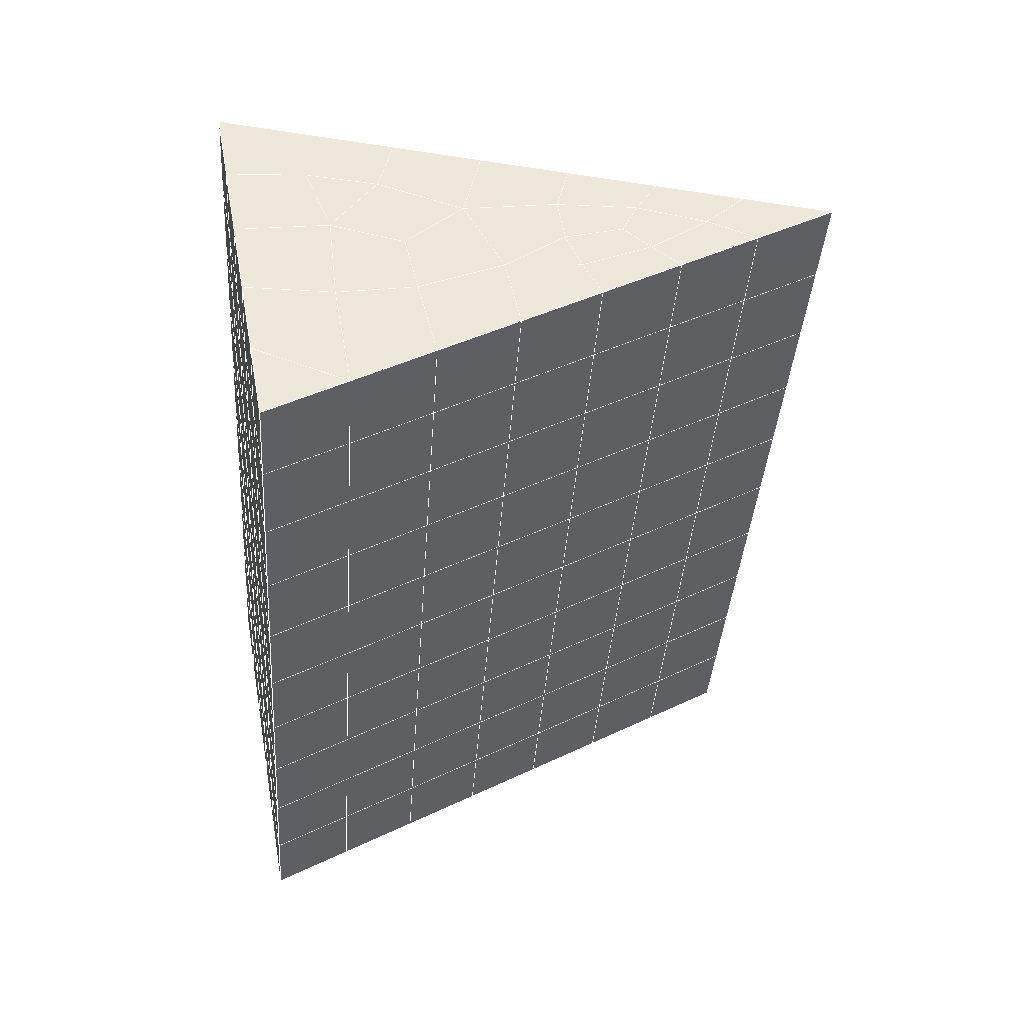
<metadata>
{"format":"obj","ext":"obj","renderer":"f3d","projection":"perspective","resolution":1024,"background":"white","views":[{"elev":52.0,"azim":-100.4,"up":"+Z"}]}
</metadata>
<code>
v 49 22.25 20.7
v 51 22.25 20.7
v 50.89 20.3 20.57
v 49.04 19.99 20.55
v 49 22.09 22.9
v 51 22.09 22.9
v 49 21.94 25.09
v 51 21.94 25.09
v 49 21.79 27.29
v 51 21.79 27.29
v 49 21.63 29.48
v 51 21.63 29.48
v 49 21.48 31.68
v 51 21.48 31.68
v 49 21.33 33.87
v 51 21.33 33.87
v 49 21.17 36.07
v 51 21.17 36.06
v 49 21.02 38.26
v 51 21.02 38.26
v 49 20.86 40.45
v 51 20.86 40.45
v 49 20.71 42.65
v 51 20.71 42.65
v 48.58 18.55 42.5
v 50.89 18.38 42.49
v 48.54 16.56 42.36
v 50.12 16.65 42.36
v 49.04 14.35 42.2
v 51.13 15.03 42.25
v 49.84 12.69 42.09
v 51.02 12.67 42.09
v 49.96 11.2 41.98
v 50.69 10.69 41.95
v 49.26 10.63 41.94
v 49.99 9.022 41.83
v 48.57 10.02 41.9
v 49.29 7.885 41.75
v 48.57 10.18 39.71
v 49.29 8.039 39.56
v 48.57 10.33 37.51
v 49.29 8.192 37.36
v 48.57 10.48 35.32
v 49.29 8.346 35.17
v 48.57 10.64 33.12
v 49.29 8.499 32.97
v 48.57 10.79 30.93
v 49.29 8.653 30.78
v 48.57 10.94 28.73
v 49.29 8.806 28.58
v 48.57 11.1 26.54
v 49.29 8.96 26.39
v 48.57 11.25 24.34
v 49.29 9.113 24.2
v 48.57 11.4 22.15
v 49.29 9.267 22
v 48.57 11.56 19.95
v 49.29 9.42 19.81
v 50.01 11.93 19.98
v 50 10.04 19.85
v 51.43 11.56 19.95
v 50.71 9.42 19.81
v 51.43 11.4 22.15
v 50.71 9.267 22
v 51.43 11.25 24.34
v 50.71 9.113 24.19
v 51.43 11.1 26.54
v 50.71 8.959 26.39
v 51.43 10.94 28.73
v 50.71 8.806 28.58
v 51.43 10.79 30.93
v 50.71 8.653 30.78
v 51.43 10.64 33.12
v 50.71 8.499 32.97
v 51.43 10.48 35.32
v 50.71 8.346 35.17
v 51.43 10.33 37.51
v 50.71 8.192 37.36
v 51.43 10.18 39.71
v 50.71 8.039 39.56
v 51.43 10.02 41.9
v 50.71 7.886 41.75
v 52.14 12.16 42.05
v 52.14 12.31 39.86
v 52.14 12.47 37.66
v 52.14 12.62 35.47
v 52.14 12.77 33.27
v 52.14 12.93 31.08
v 52.14 13.08 28.88
v 52.14 13.23 26.69
v 52.14 13.39 24.49
v 52.14 13.54 22.3
v 52.14 13.7 20.11
v 50.04 14.56 20.16
v 47.86 13.7 20.1
v 47.86 13.54 22.3
v 47.86 13.39 24.49
v 47.86 13.24 26.69
v 47.86 13.08 28.88
v 47.86 12.93 31.08
v 47.86 12.77 33.27
v 47.86 12.62 35.47
v 47.86 12.47 37.66
v 47.86 12.31 39.86
v 47.86 12.16 42.05
v 48.84 12.46 42.07
v 50 5.748 41.6
v 50 5.901 39.41
v 50 6.055 37.21
v 50 6.208 35.02
v 50 6.362 32.82
v 50 6.515 30.63
v 50 6.668 28.43
v 50 6.822 26.24
v 50 6.976 24.05
v 50 7.129 21.85
v 50 7.282 19.66
v 51.49 16.57 20.31
v 52.86 15.83 20.25
v 52.19 18.29 20.43
v 53.57 17.97 20.4
v 52.62 20.27 20.56
v 54.29 20.11 20.55
v 53 22.25 20.7
v 55 22.25 20.7
v 53 22.09 22.9
v 55 22.09 22.9
v 53 21.94 25.09
v 55 21.94 25.09
v 53 21.79 27.29
v 55 21.79 27.29
v 53 21.63 29.48
v 55 21.63 29.48
v 53 21.48 31.68
v 55 21.48 31.68
v 53 21.32 33.87
v 55 21.33 33.87
v 53 21.17 36.06
v 55 21.17 36.06
v 53 21.02 38.26
v 55 21.02 38.26
v 53 20.86 40.45
v 55 20.86 40.45
v 53 20.71 42.65
v 55 20.71 42.65
v 52.76 18.76 42.51
v 54.29 18.57 42.5
v 52.24 17.02 42.39
v 53.57 16.44 42.35
v 52.86 14.3 42.2
v 47.14 14.3 42.2
v 46.43 16.44 42.35
v 45.71 18.57 42.5
v 47 20.71 42.65
v 47 20.86 40.45
v 47 21.02 38.26
v 47 21.17 36.07
v 47 21.32 33.87
v 47 21.48 31.68
v 47 21.63 29.48
v 47 21.79 27.29
v 47 21.94 25.09
v 47 22.09 22.9
v 47 22.25 20.7
v 47.23 20.32 20.57
v 48.83 16.76 20.32
v 50.46 18.23 20.42
v 47.14 15.83 20.25
v 47.14 15.68 22.45
v 47.14 15.53 24.64
v 47.14 15.37 26.84
v 47.14 15.22 29.03
v 47.14 15.07 31.23
v 47.14 14.91 33.42
v 47.14 14.76 35.62
v 47.14 14.61 37.81
v 47.14 14.45 40.01
v 52.86 15.68 22.45
v 52.86 15.53 24.64
v 52.86 15.37 26.84
v 52.86 15.22 29.03
v 52.86 15.07 31.23
v 52.86 14.91 33.42
v 52.86 14.76 35.62
v 52.86 14.61 37.81
v 52.86 14.45 40.01
v 53.57 16.59 40.16
v 53.57 16.74 37.96
v 53.57 16.9 35.77
v 53.57 17.05 33.57
v 53.57 17.2 31.38
v 53.57 17.36 29.18
v 53.57 17.51 26.99
v 53.57 17.66 24.79
v 53.57 17.82 22.6
v 54.29 18.73 40.3
v 54.29 18.88 38.11
v 54.29 19.03 35.92
v 54.29 19.19 33.72
v 54.29 19.34 31.53
v 54.29 19.49 29.33
v 54.29 19.65 27.14
v 54.29 19.8 24.94
v 54.29 19.95 22.75
v 47.79 18.63 20.45
v 46.43 17.97 20.4
v 46.43 17.82 22.6
v 46.43 17.66 24.79
v 46.43 17.51 26.99
v 46.43 17.36 29.18
v 46.43 17.2 31.38
v 46.43 17.05 33.57
v 46.43 16.9 35.77
v 46.43 16.74 37.96
v 46.43 16.59 40.16
v 45.71 20.11 20.55
v 45.71 19.95 22.75
v 45.71 19.8 24.94
v 45.71 19.65 27.14
v 45.71 19.49 29.33
v 45.71 19.34 31.53
v 45.71 19.19 33.72
v 45.71 19.03 35.92
v 45.71 18.88 38.11
v 45.71 18.73 40.3
v 45 22.25 20.7
v 45 22.09 22.9
v 45 21.94 25.09
v 45 21.79 27.29
v 45 21.63 29.48
v 45 21.48 31.68
v 45 21.32 33.87
v 45 21.17 36.07
v 45 21.02 38.26
v 45 20.86 40.45
v 45 20.71 42.65
v 49.96 11.2 41.98
v 49.84 12.69 42.09
v 49.04 14.35 42.2
v 47.14 14.3 42.2
v 47.14 14.45 40.01
v 47.86 12.31 39.86
v 48.57 10.18 39.71
v 49.29 8.039 39.56
v 49.29 7.885 41.75
v 50 5.748 41.6
v 50.71 7.886 41.75
v 50.71 8.039 39.56
v 51.43 10.18 39.71
v 51.43 10.02 41.9
v 52.14 12.16 42.05
v 51.02 12.67 42.09
v 51.13 15.03 42.25
v 48.84 12.46 42.07
v 47.86 12.16 42.05
v 48.57 10.02 41.9
v 49.99 9.022 41.83
v 50.69 10.69 41.95
v 49.26 10.63 41.94
v 48.57 10.33 37.51
v 47.86 12.47 37.66
v 47.14 14.61 37.81
v 46.43 16.74 37.96
v 46.43 16.59 40.16
v 46.43 16.44 42.35
v 48.54 16.56 42.36
v 52.24 17.02 42.39
v 50.89 18.38 42.49
v 50.12 16.65 42.36
v 52.86 14.3 42.2
v 52.14 12.31 39.86
v 51.43 10.33 37.51
v 50.71 8.192 37.36
v 50 5.901 39.41
v 45.71 18.57 42.5
v 45.71 18.73 40.3
v 45.71 18.88 38.11
v 45.71 19.03 35.91
v 46.43 16.9 35.77
v 47.14 14.76 35.62
v 47.86 12.62 35.47
v 52.76 18.76 42.51
v 53.57 16.44 42.35
v 53.57 16.59 40.16
v 52.86 14.45 40.01
v 52.86 14.61 37.81
v 52.14 12.47 37.66
v 52.14 12.62 35.47
v 51.43 10.48 35.32
v 51.43 10.64 33.12
v 50.71 8.499 32.97
v 50.71 8.346 35.17
v 50 6.208 35.02
v 50 6.055 37.21
v 49.29 8.192 37.36
v 54.29 18.57 42.5
v 53 20.71 42.65
v 51 20.71 42.65
v 48.58 18.55 42.5
v 55 20.71 42.65
v 55 20.86 40.45
v 55 21.02 38.26
v 55 21.17 36.06
v 54.29 19.03 35.92
v 54.29 19.19 33.72
v 53.57 17.05 33.57
v 53.57 17.2 31.38
v 52.86 15.07 31.23
v 52.86 15.22 29.03
v 52.14 13.08 28.88
v 52.14 13.23 26.69
v 51.43 11.1 26.54
v 51.43 11.25 24.34
v 50.71 9.113 24.19
v 50.71 8.959 26.39
v 50 6.822 26.24
v 50 6.668 28.43
v 49.29 8.806 28.58
v 49.29 8.653 30.78
v 48.57 10.79 30.93
v 48.57 10.64 33.12
v 47.86 12.77 33.27
v 48.57 10.48 35.32
v 49.29 8.499 32.97
v 50 6.515 30.63
v 50.71 8.806 28.58
v 51.43 10.94 28.73
v 52.14 12.93 31.08
v 52.86 14.91 33.42
v 53.57 16.9 35.77
v 54.29 18.88 38.11
v 53 21.02 38.26
v 53 20.86 40.45
v 54.29 18.73 40.3
v 53.57 16.74 37.96
v 52.86 14.76 35.62
v 52.14 12.77 33.27
v 51.43 10.79 30.93
v 50.71 8.653 30.78
v 50 6.362 32.82
v 49.29 8.346 35.17
v 51 20.86 40.45
v 49 20.71 42.65
v 45 20.71 42.65
v 45 20.86 40.45
v 45 21.02 38.26
v 45 21.17 36.06
v 45.71 19.19 33.72
v 46.43 17.05 33.57
v 47.14 14.91 33.42
v 47 20.86 40.45
v 49 20.86 40.45
v 51 21.02 38.26
v 53 21.17 36.06
v 55 21.33 33.87
v 54.29 19.34 31.53
v 53.57 17.36 29.18
v 52.86 15.37 26.84
v 52.14 13.39 24.49
v 51.43 11.4 22.15
v 50.71 9.267 22
v 50 6.976 24.04
v 49.29 8.96 26.39
v 48.57 10.94 28.73
v 47.86 12.93 31.08
v 47.14 15.07 31.23
v 47.86 13.08 28.88
v 48.57 11.1 26.54
v 49.29 9.113 24.2
v 50 7.129 21.85
v 50.71 9.42 19.81
v 51.43 11.56 19.95
v 52.14 13.54 22.3
v 52.86 15.53 24.64
v 53.57 17.51 26.99
v 54.29 19.49 29.33
v 55 21.48 31.68
v 53 21.32 33.87
v 51 21.17 36.06
v 49 21.02 38.26
v 47 20.71 42.65
v 50 7.282 19.66
v 49.29 9.42 19.81
v 49.29 9.267 22
v 48.57 11.4 22.15
v 48.57 11.25 24.34
v 47.86 13.39 24.49
v 47.86 13.24 26.69
v 47.14 15.37 26.84
v 47.14 15.22 29.03
v 46.43 17.36 29.18
v 46.43 17.2 31.38
v 50 10.04 19.85
v 50.01 11.93 19.98
v 52.14 13.7 20.1
v 52.86 15.68 22.45
v 53.57 17.66 24.79
v 54.29 19.65 27.14
v 55 21.63 29.48
v 53 21.48 31.68
v 51 21.33 33.87
v 49 21.17 36.06
v 47 21.02 38.26
v 47 21.17 36.06
v 45 21.32 33.87
v 45.71 19.34 31.53
v 48.57 11.56 19.95
v 47.86 13.54 22.3
v 47.14 15.53 24.64
v 46.43 17.51 26.99
v 45.71 19.49 29.33
v 45 21.48 31.68
v 47 21.32 33.87
v 49 21.33 33.87
v 47 21.48 31.68
v 45 21.63 29.48
v 45.71 19.65 27.14
v 46.43 17.66 24.79
v 47.14 15.68 22.45
v 47.86 13.7 20.1
v 50.04 14.56 20.16
v 52.86 15.83 20.25
v 53.57 17.82 22.6
v 54.29 19.8 24.94
v 55 21.79 27.29
v 53 21.63 29.48
v 51 21.48 31.68
v 49 21.48 31.68
v 47 21.63 29.48
v 45 21.79 27.29
v 45.71 19.8 24.94
v 46.43 17.82 22.6
v 47.14 15.83 20.25
v 51.49 16.57 20.31
v 53.57 17.97 20.4
v 54.29 19.95 22.75
v 55 21.94 25.09
v 53 21.79 27.29
v 51 21.63 29.48
v 49 21.63 29.48
v 47 21.79 27.29
v 45 21.94 25.09
v 45.71 19.95 22.75
v 46.43 17.97 20.4
v 48.83 16.76 20.32
v 55 22.25 20.7
v 53 22.25 20.7
v 52.62 20.27 20.56
v 50.89 20.3 20.57
v 50.46 18.23 20.42
v 52.19 18.29 20.43
v 54.29 20.11 20.55
v 55 22.09 22.9
v 53 22.09 22.9
v 53 21.94 25.09
v 51 21.94 25.09
v 49 21.94 25.09
v 47 21.94 25.09
v 45 22.09 22.9
v 45.71 20.11 20.55
v 47.79 18.63 20.45
v 51 21.79 27.29
v 49 21.79 27.29
v 51 22.09 22.9
v 51 22.25 20.7
v 49 22.09 22.9
v 47 22.09 22.9
v 45 22.25 20.7
v 47.23 20.32 20.57
v 49.04 19.99 20.54
v 49 22.25 20.7
v 47 22.25 20.7
f 1 2 3
f 1 3 4
f 5 6 2
f 5 2 1
f 7 8 6
f 7 6 5
f 9 10 8
f 9 8 7
f 11 12 10
f 11 10 9
f 13 14 12
f 13 12 11
f 15 16 14
f 15 14 13
f 17 18 16
f 17 16 15
f 19 20 18
f 19 18 17
f 21 22 20
f 21 20 19
f 23 24 22
f 23 22 21
f 25 26 24
f 25 24 23
f 27 28 26
f 27 26 25
f 29 30 28
f 29 28 27
f 31 32 30
f 31 30 29
f 33 34 32
f 33 32 31
f 35 36 34
f 35 34 33
f 37 38 36
f 37 36 35
f 39 40 38
f 39 38 37
f 41 42 40
f 41 40 39
f 43 44 42
f 43 42 41
f 45 46 44
f 45 44 43
f 47 48 46
f 47 46 45
f 49 50 48
f 49 48 47
f 51 52 50
f 51 50 49
f 53 54 52
f 53 52 51
f 55 56 54
f 55 54 53
f 57 58 56
f 57 56 55
f 59 60 58
f 59 58 57
f 61 62 60
f 61 60 59
f 63 64 62
f 63 62 61
f 65 66 64
f 65 64 63
f 67 68 66
f 67 66 65
f 69 70 68
f 69 68 67
f 71 72 70
f 71 70 69
f 73 74 72
f 73 72 71
f 75 76 74
f 75 74 73
f 77 78 76
f 77 76 75
f 79 80 78
f 79 78 77
f 81 82 80
f 81 80 79
f 34 36 82
f 34 82 81
f 81 83 32
f 81 32 34
f 79 84 83
f 79 83 81
f 77 85 84
f 77 84 79
f 75 86 85
f 75 85 77
f 73 87 86
f 73 86 75
f 71 88 87
f 71 87 73
f 69 89 88
f 69 88 71
f 67 90 89
f 67 89 69
f 65 91 90
f 65 90 67
f 63 92 91
f 63 91 65
f 61 93 92
f 61 92 63
f 59 94 93
f 59 93 61
f 57 95 94
f 57 94 59
f 55 96 95
f 55 95 57
f 53 97 96
f 53 96 55
f 51 98 97
f 51 97 53
f 49 99 98
f 49 98 51
f 47 100 99
f 47 99 49
f 45 101 100
f 45 100 47
f 43 102 101
f 43 101 45
f 41 103 102
f 41 102 43
f 39 104 103
f 39 103 41
f 37 105 104
f 37 104 39
f 35 106 105
f 35 105 37
f 33 31 106
f 33 106 35
f 107 82 36
f 107 36 38
f 108 80 82
f 108 82 107
f 109 78 80
f 109 80 108
f 110 76 78
f 110 78 109
f 111 74 76
f 111 76 110
f 112 72 74
f 112 74 111
f 113 70 72
f 113 72 112
f 114 68 70
f 114 70 113
f 115 66 68
f 115 68 114
f 116 64 66
f 116 66 115
f 117 62 64
f 117 64 116
f 58 60 62
f 58 62 117
f 116 56 58
f 116 58 117
f 115 54 56
f 115 56 116
f 114 52 54
f 114 54 115
f 113 50 52
f 113 52 114
f 112 48 50
f 112 50 113
f 111 46 48
f 111 48 112
f 110 44 46
f 110 46 111
f 109 42 44
f 109 44 110
f 108 40 42
f 108 42 109
f 107 38 40
f 107 40 108
f 118 119 93
f 118 93 94
f 120 121 119
f 120 119 118
f 122 123 121
f 122 121 120
f 124 125 123
f 124 123 122
f 126 127 125
f 126 125 124
f 128 129 127
f 128 127 126
f 130 131 129
f 130 129 128
f 132 133 131
f 132 131 130
f 134 135 133
f 134 133 132
f 136 137 135
f 136 135 134
f 138 139 137
f 138 137 136
f 140 141 139
f 140 139 138
f 142 143 141
f 142 141 140
f 144 145 143
f 144 143 142
f 146 147 145
f 146 145 144
f 148 149 147
f 148 147 146
f 30 150 149
f 30 149 148
f 32 83 150
f 32 150 30
f 29 151 105
f 29 105 106
f 27 152 151
f 27 151 29
f 25 153 152
f 25 152 27
f 23 154 153
f 23 153 25
f 21 155 154
f 21 154 23
f 19 156 155
f 19 155 21
f 17 157 156
f 17 156 19
f 15 158 157
f 15 157 17
f 13 159 158
f 13 158 15
f 11 160 159
f 11 159 13
f 9 161 160
f 9 160 11
f 7 162 161
f 7 161 9
f 5 163 162
f 5 162 7
f 1 164 163
f 1 163 5
f 4 165 164
f 4 164 1
f 94 166 167
f 94 167 118
f 95 168 166
f 95 166 94
f 96 169 168
f 96 168 95
f 97 170 169
f 97 169 96
f 98 171 170
f 98 170 97
f 99 172 171
f 99 171 98
f 100 173 172
f 100 172 99
f 101 174 173
f 101 173 100
f 102 175 174
f 102 174 101
f 103 176 175
f 103 175 102
f 104 177 176
f 104 176 103
f 105 151 177
f 105 177 104
f 178 92 93
f 178 93 119
f 179 91 92
f 179 92 178
f 180 90 91
f 180 91 179
f 181 89 90
f 181 90 180
f 182 88 89
f 182 89 181
f 183 87 88
f 183 88 182
f 184 86 87
f 184 87 183
f 185 85 86
f 185 86 184
f 186 84 85
f 186 85 185
f 150 83 84
f 150 84 186
f 186 187 149
f 186 149 150
f 185 188 187
f 185 187 186
f 184 189 188
f 184 188 185
f 183 190 189
f 183 189 184
f 182 191 190
f 182 190 183
f 181 192 191
f 181 191 182
f 180 193 192
f 180 192 181
f 179 194 193
f 179 193 180
f 178 195 194
f 178 194 179
f 119 121 195
f 119 195 178
f 187 196 147
f 187 147 149
f 188 197 196
f 188 196 187
f 189 198 197
f 189 197 188
f 190 199 198
f 190 198 189
f 191 200 199
f 191 199 190
f 192 201 200
f 192 200 191
f 193 202 201
f 193 201 192
f 194 203 202
f 194 202 193
f 195 204 203
f 195 203 194
f 121 123 204
f 121 204 195
f 196 143 145
f 196 145 147
f 197 141 143
f 197 143 196
f 198 139 141
f 198 141 197
f 199 137 139
f 199 139 198
f 200 135 137
f 200 137 199
f 201 133 135
f 201 135 200
f 202 131 133
f 202 133 201
f 203 129 131
f 203 131 202
f 204 127 129
f 204 129 203
f 123 125 127
f 123 127 204
f 166 205 4
f 166 4 167
f 168 206 205
f 168 205 166
f 169 207 206
f 169 206 168
f 170 208 207
f 170 207 169
f 171 209 208
f 171 208 170
f 172 210 209
f 172 209 171
f 173 211 210
f 173 210 172
f 174 212 211
f 174 211 173
f 175 213 212
f 175 212 174
f 176 214 213
f 176 213 175
f 177 215 214
f 177 214 176
f 151 152 215
f 151 215 177
f 144 24 26
f 144 26 146
f 142 22 24
f 142 24 144
f 140 20 22
f 140 22 142
f 138 18 20
f 138 20 140
f 136 16 18
f 136 18 138
f 134 14 16
f 134 16 136
f 132 12 14
f 132 14 134
f 130 10 12
f 130 12 132
f 128 8 10
f 128 10 130
f 126 6 8
f 126 8 128
f 124 2 6
f 124 6 126
f 122 3 2
f 122 2 124
f 120 167 3
f 120 3 122
f 206 216 165
f 206 165 205
f 207 217 216
f 207 216 206
f 208 218 217
f 208 217 207
f 209 219 218
f 209 218 208
f 210 220 219
f 210 219 209
f 211 221 220
f 211 220 210
f 212 222 221
f 212 221 211
f 213 223 222
f 213 222 212
f 214 224 223
f 214 223 213
f 215 225 224
f 215 224 214
f 152 153 225
f 152 225 215
f 216 226 164
f 216 164 165
f 217 227 226
f 217 226 216
f 218 228 227
f 218 227 217
f 219 229 228
f 219 228 218
f 220 230 229
f 220 229 219
f 221 231 230
f 221 230 220
f 222 232 231
f 222 231 221
f 223 233 232
f 223 232 222
f 224 234 233
f 224 233 223
f 225 235 234
f 225 234 224
f 153 236 235
f 153 235 225
f 227 163 164
f 227 164 226
f 228 162 163
f 228 163 227
f 229 161 162
f 229 162 228
f 230 160 161
f 230 161 229
f 231 159 160
f 231 160 230
f 232 158 159
f 232 159 231
f 233 157 158
f 233 158 232
f 234 156 157
f 234 157 233
f 235 155 156
f 235 156 234
f 236 154 155
f 236 155 235
f 28 30 148
f 28 148 26
f 167 4 3
f 4 205 165
f 120 118 167
f 154 236 153
f 148 146 26
f 31 29 106
l 237 238
l 238 239
l 239 240
l 240 241
l 241 242
l 242 243
l 243 244
l 244 245
l 245 246
l 246 247
l 247 248
l 248 249
l 249 250
l 250 251
l 251 252
l 252 253
l 253 239
l 239 254
l 254 255
l 255 256
l 256 245
l 245 257
l 257 247
l 247 250
l 250 258
l 258 252
l 252 238
l 238 254
l 254 259
l 259 237
l 237 258
l 258 257
l 257 259
l 259 256
l 256 243
l 243 260
l 260 261
l 261 262
l 262 263
l 263 264
l 264 265
l 265 266
l 266 239
l 253 267
l 267 268
l 268 269
l 269 253
l 253 270
l 270 251
l 251 271
l 271 249
l 249 272
l 272 273
l 273 248
l 248 274
l 274 246
l 240 265
l 265 275
l 275 276
l 276 277
l 277 278
l 278 279
l 279 280
l 280 281
l 281 261
l 261 242
l 242 255
l 255 240
l 268 282
l 282 267
l 267 283
l 283 284
l 284 285
l 285 286
l 286 287
l 287 288
l 288 289
l 289 290
l 290 291
l 291 292
l 292 293
l 293 294
l 294 295
l 295 244
l 244 274
l 274 294
l 294 273
l 273 292
l 292 289
l 289 272
l 272 287
l 287 271
l 271 285
l 285 270
l 270 283
l 283 296
l 296 282
l 282 297
l 297 298
l 298 268
l 268 299
l 299 266
l 266 269
l 300 301
l 301 302
l 302 303
l 303 304
l 304 305
l 305 306
l 306 307
l 307 308
l 308 309
l 309 310
l 310 311
l 311 312
l 312 313
l 313 314
l 314 315
l 315 316
l 316 317
l 317 318
l 318 319
l 319 320
l 320 321
l 321 322
l 322 281
l 281 323
l 323 321
l 321 324
l 324 319
l 319 325
l 325 317
l 317 326
l 326 315
l 315 312
l 312 327
l 327 310
l 310 328
l 328 308
l 308 329
l 329 306
l 306 330
l 330 304
l 304 331
l 331 302
l 302 332
l 332 333
l 333 297
l 297 300
l 300 296
l 296 334
l 334 331
l 331 335
l 335 330
l 330 336
l 336 329
l 329 337
l 337 328
l 328 338
l 338 327
l 327 326
l 326 339
l 339 325
l 325 340
l 340 324
l 324 341
l 341 323
l 323 260
l 260 295
l 295 341
l 341 293
l 293 340
l 340 291
l 291 339
l 339 338
l 338 290
l 290 337
l 337 288
l 288 336
l 336 286
l 286 335
l 335 284
l 284 334
l 334 301
l 301 333
l 333 342
l 342 298
l 298 343
l 343 299
l 299 275
l 275 344
l 344 345
l 345 346
l 346 347
l 347 278
l 278 348
l 348 349
l 349 350
l 350 280
l 280 262
l 262 241
l 241 264
l 264 276
l 276 345
l 345 351
l 351 352
l 352 342
l 342 353
l 353 332
l 332 354
l 354 303
l 303 355
l 355 305
l 305 356
l 356 307
l 307 357
l 357 309
l 309 358
l 358 311
l 311 359
l 359 313
l 313 360
l 360 361
l 361 314
l 314 362
l 362 316
l 316 363
l 363 318
l 318 364
l 364 320
l 320 365
l 365 322
l 322 350
l 350 366
l 366 365
l 365 367
l 367 364
l 364 368
l 368 363
l 363 369
l 369 362
l 362 370
l 370 361
l 361 371
l 371 372
l 372 360
l 360 373
l 373 359
l 359 374
l 374 358
l 358 375
l 375 357
l 357 376
l 376 356
l 356 377
l 377 355
l 355 378
l 378 354
l 354 379
l 379 353
l 353 380
l 380 352
l 352 343
l 343 381
l 381 275
l 382 383
l 383 384
l 384 385
l 385 386
l 386 387
l 387 388
l 388 389
l 389 390
l 390 391
l 391 392
l 392 366
l 366 390
l 390 367
l 367 388
l 388 368
l 368 386
l 386 369
l 369 384
l 384 370
l 370 382
l 382 371
l 371 393
l 393 394
l 394 372
l 372 395
l 395 373
l 373 396
l 396 374
l 374 397
l 397 375
l 375 398
l 398 376
l 376 399
l 399 377
l 377 400
l 400 378
l 378 401
l 401 379
l 379 402
l 402 380
l 380 403
l 403 404
l 404 347
l 347 405
l 405 348
l 348 406
l 406 392
l 392 349
l 349 279
l 279 263
l 263 277
l 277 346
l 346 403
l 403 351
l 351 381
l 381 344
l 393 383
l 383 407
l 407 385
l 385 408
l 408 387
l 387 409
l 409 389
l 389 410
l 410 391
l 391 411
l 411 406
l 406 412
l 412 405
l 405 413
l 413 404
l 404 402
l 402 414
l 414 413
l 413 415
l 415 412
l 412 416
l 416 411
l 411 417
l 417 410
l 410 418
l 418 409
l 409 419
l 419 408
l 408 420
l 420 407
l 407 394
l 394 421
l 421 395
l 395 422
l 422 396
l 396 423
l 423 397
l 397 424
l 424 398
l 398 425
l 425 399
l 399 426
l 426 400
l 400 427
l 427 401
l 401 414
l 414 428
l 428 415
l 415 429
l 429 416
l 416 430
l 430 417
l 417 431
l 431 418
l 418 432
l 432 419
l 419 433
l 433 420
l 420 421
l 421 434
l 434 422
l 422 435
l 435 423
l 423 436
l 436 424
l 424 437
l 437 425
l 425 438
l 438 426
l 426 439
l 439 427
l 427 428
l 428 440
l 440 429
l 429 441
l 441 430
l 430 442
l 442 431
l 431 443
l 443 432
l 432 444
l 444 433
l 433 445
l 445 421
l 446 447
l 447 448
l 448 449
l 449 450
l 450 451
l 451 448
l 448 452
l 452 446
l 446 453
l 453 454
l 454 455
l 455 456
l 456 457
l 457 458
l 458 442
l 442 459
l 459 443
l 443 460
l 460 444
l 444 461
l 461 445
l 445 450
l 450 434
l 434 451
l 451 435
l 435 452
l 452 436
l 436 453
l 453 437
l 437 455
l 455 438
l 438 462
l 462 463
l 463 440
l 440 439
l 439 462
l 462 456
l 456 464
l 464 454
l 454 447
l 447 465
l 465 464
l 464 466
l 466 457
l 457 463
l 463 441
l 441 458
l 458 467
l 467 459
l 459 468
l 468 460
l 460 469
l 469 461
l 461 470
l 470 471
l 471 465
l 465 449
l 449 470
l 470 469
l 469 472
l 472 467
l 467 466
l 466 471
l 471 472
l 472 468
l 470 450

</code>
